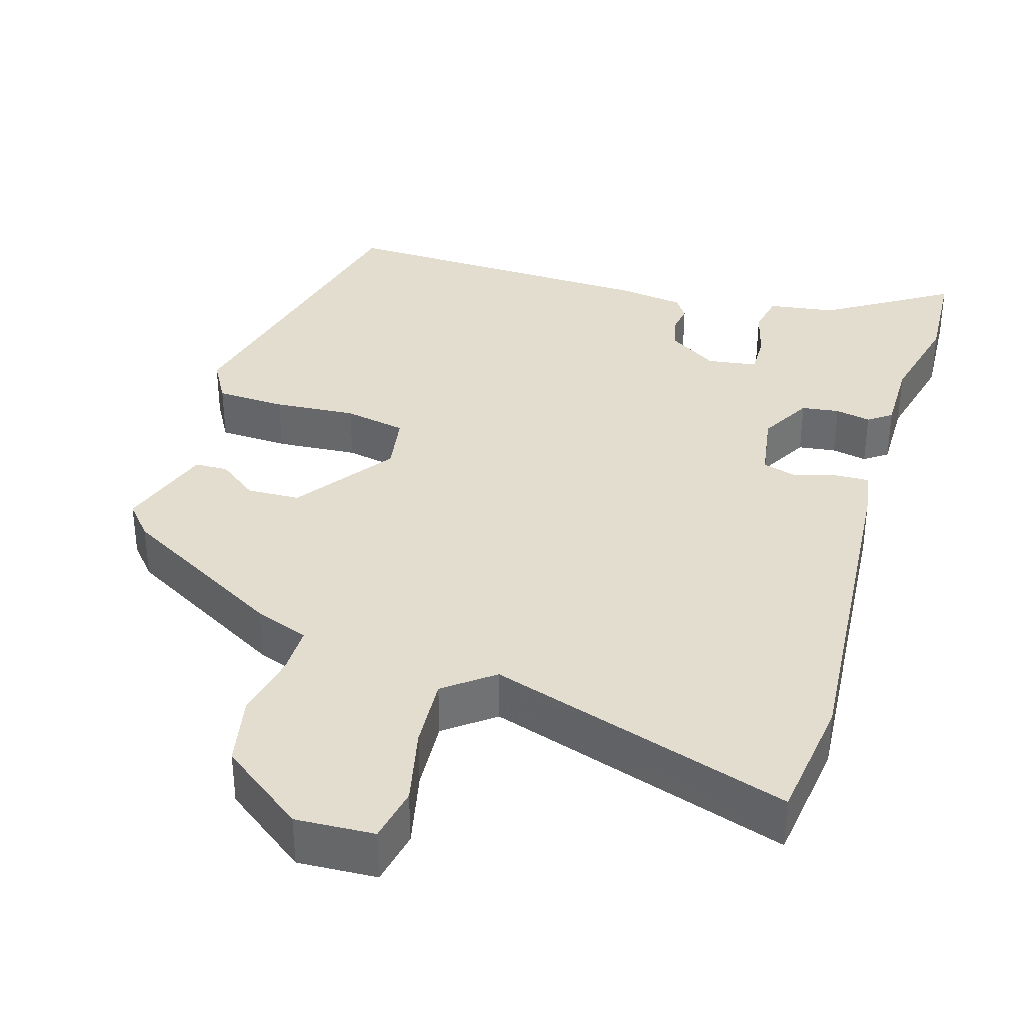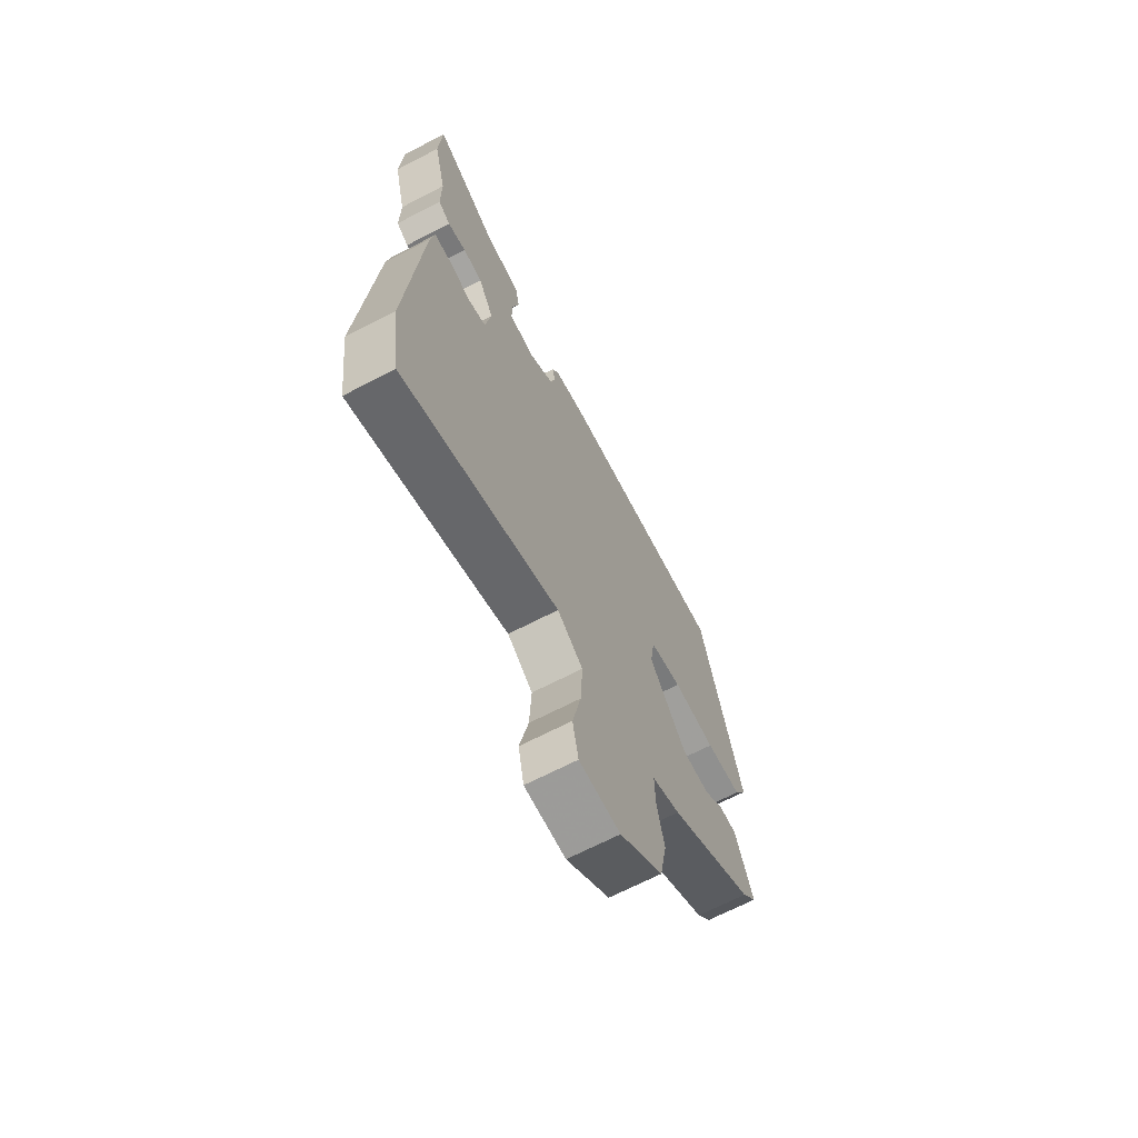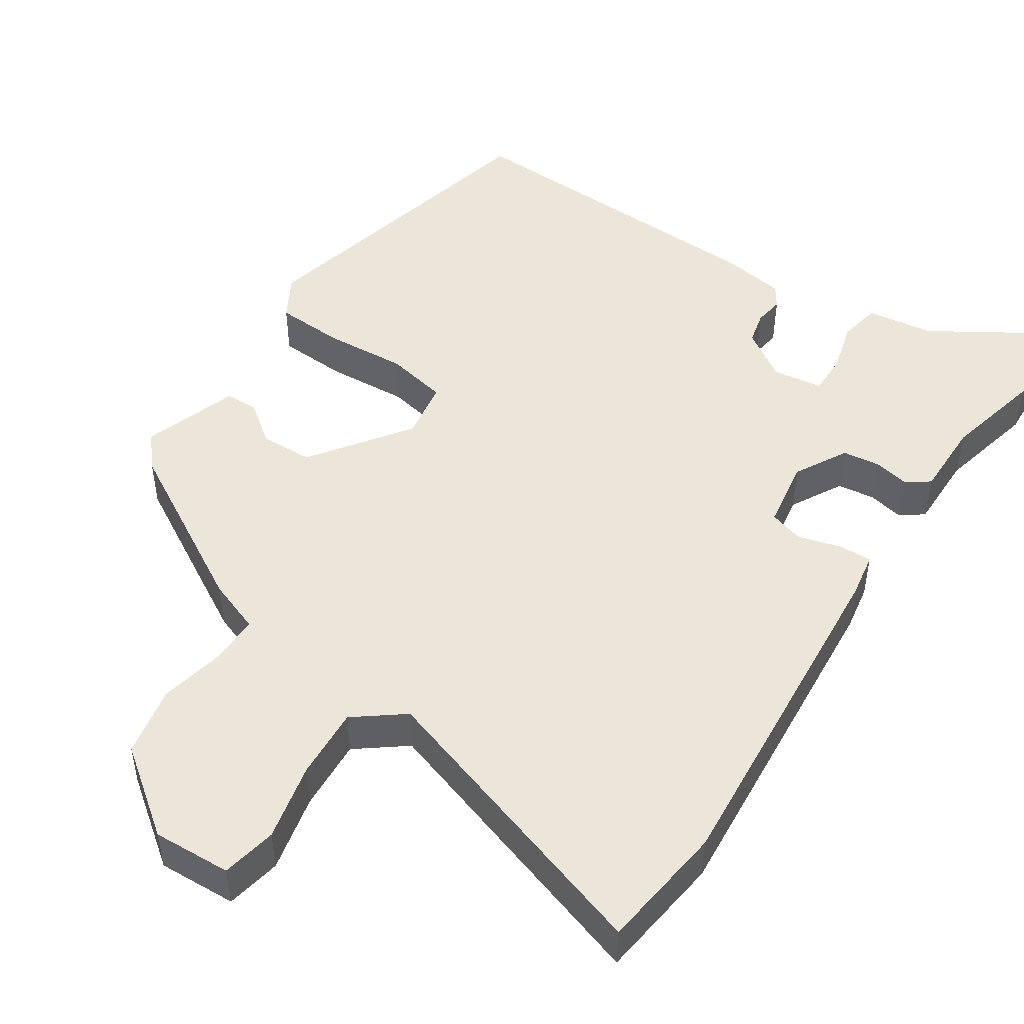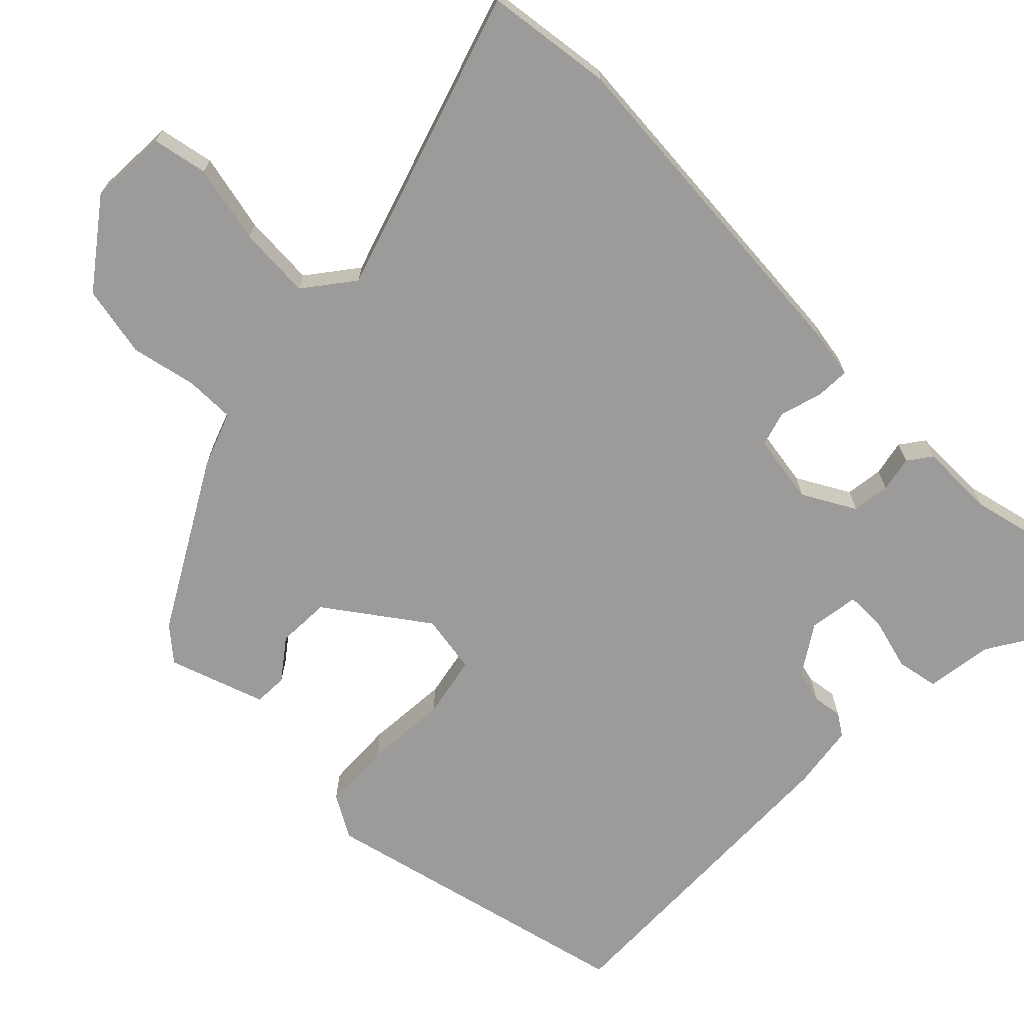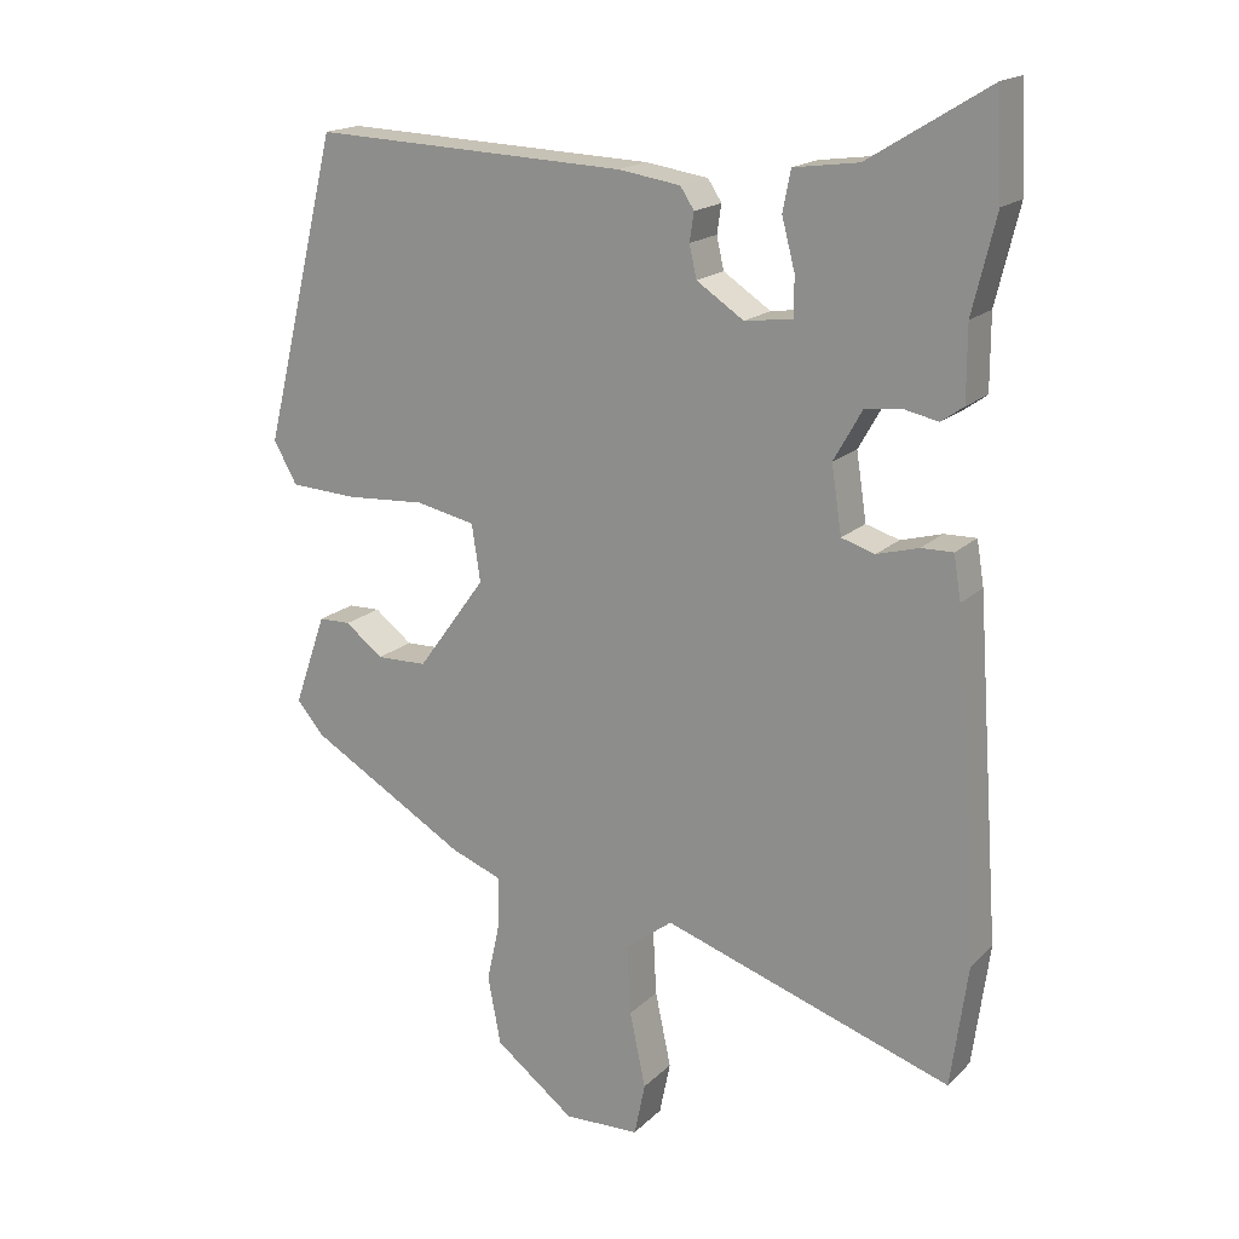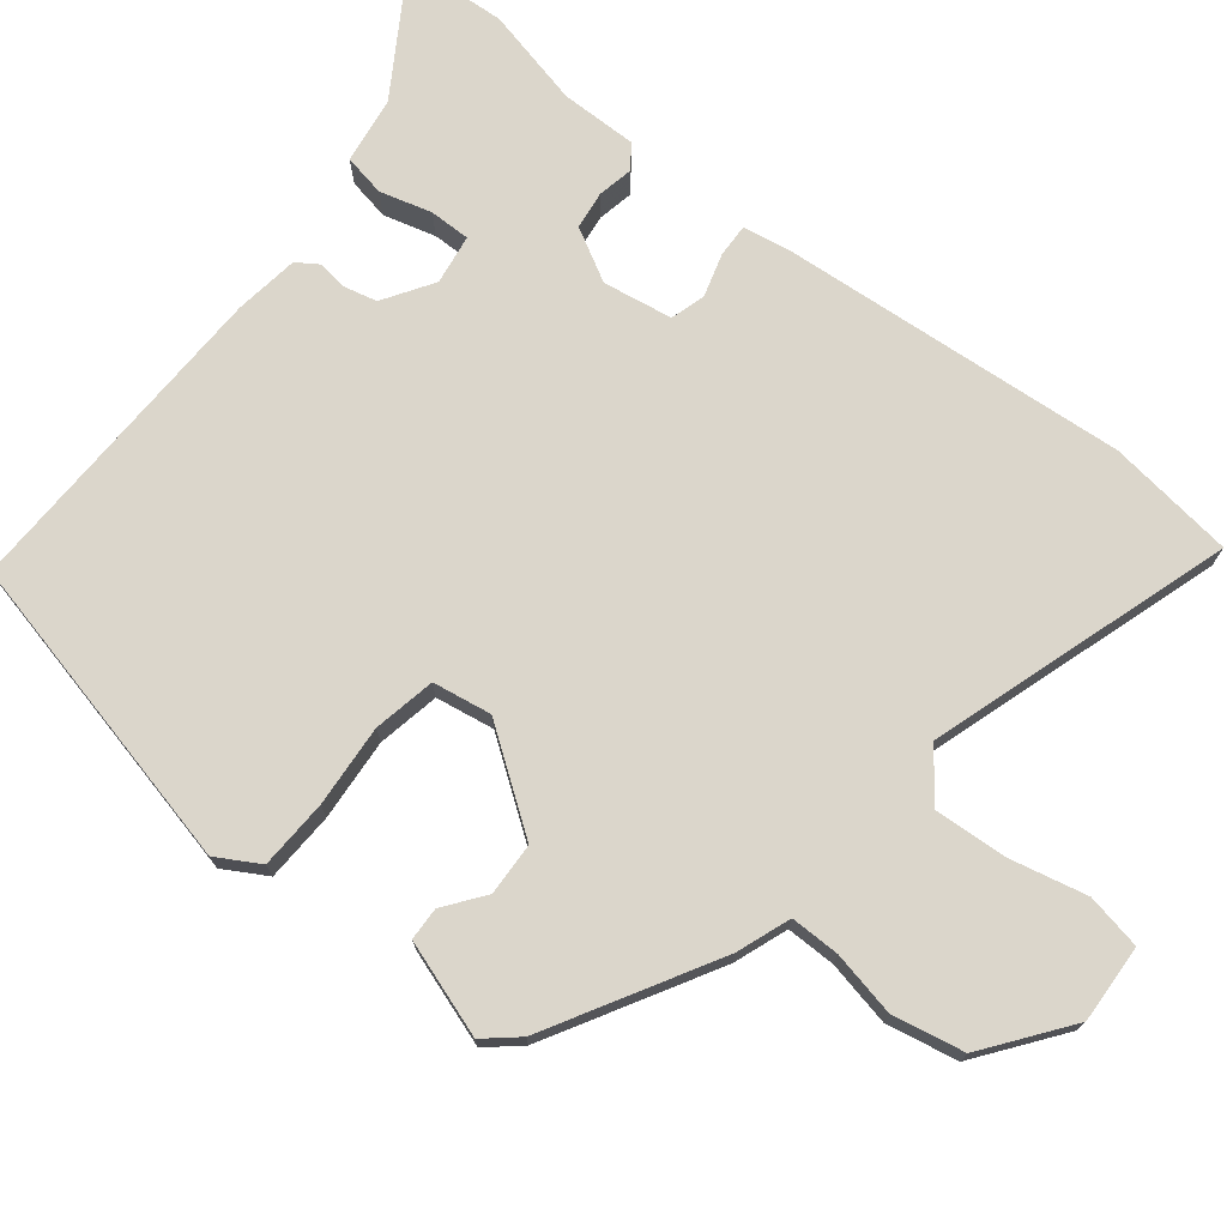
<metadata>
{"format":"obj","ext":"obj","renderer":"f3d","projection":"perspective","resolution":1024,"background":"white","views":[{"elev":35.6,"azim":-163.7,"up":"+Y"},{"elev":-68.1,"azim":-62.6,"up":"+Z"},{"elev":48.5,"azim":-146.9,"up":"+Y"},{"elev":-69.9,"azim":-135.1,"up":"+Y"},{"elev":17.8,"azim":-150.0,"up":"+Z"},{"elev":73.6,"azim":127.8,"up":"+Y"}]}
</metadata>
<code>
v -0.483 0.07 -0.623
v -0.506 0.07 -0.455
v -0.473 0.07 0.007
v -0.463 0.07 0.068
v -0.419 0.07 0.067
v -0.362 0.07 0.051
v -0.316 0.07 0.065
v -0.302 0.07 0.157
v -0.341 0.07 0.226
v -0.391 0.07 0.232
v -0.438 0.07 0.222
v -0.469 0.07 0.244
v -0.469 0.07 0.345
v -0.501 0.07 0.476
v -0.494 0.07 0.615
v -0.329 0.07 0.514
v -0.24 0.07 0.502
v -0.229 0.07 0.447
v -0.247 0.07 0.378
v -0.247 0.07 0.324
v -0.181 0.07 0.315
v -0.116 0.07 0.358
v -0.106 0.07 0.402
v -0.112 0.07 0.441
v -0.093 0.07 0.47
v -0.008 0.07 0.483
v 0.425 0.07 0.5
v 0.528 0.07 0.08
v 0.496 0.07 0.023
v 0.404 0.07 0.018
v 0.295 0.07 0.025
v 0.213 0.07 0.008
v 0.201 0.07 -0.07
v 0.295 0.07 -0.199
v 0.365 0.07 -0.201
v 0.417 0.07 -0.161
v 0.461 0.07 -0.162
v 0.505 0.07 -0.288
v 0.468 0.07 -0.332
v 0.25 0.07 -0.459
v 0.179 0.07 -0.486
v 0.18 0.07 -0.551
v 0.199 0.07 -0.638
v 0.181 0.07 -0.732
v 0.071 0.07 -0.816
v -0.033 0.07 -0.812
v -0.048 0.07 -0.739
v -0.026 0.07 -0.636
v -0.021 0.07 -0.54
v -0.086 0.07 -0.491
v -0.483 0 -0.623
v -0.506 0 -0.455
v -0.473 0 0.007
v -0.463 0 0.068
v -0.419 0 0.067
v -0.362 0 0.051
v -0.316 0 0.065
v -0.302 0 0.157
v -0.341 0 0.226
v -0.391 0 0.232
v -0.438 0 0.222
v -0.469 0 0.244
v -0.469 0 0.345
v -0.501 0 0.476
v -0.494 0 0.615
v -0.329 0 0.514
v -0.24 0 0.502
v -0.229 0 0.447
v -0.247 0 0.378
v -0.247 0 0.324
v -0.181 0 0.315
v -0.116 0 0.358
v -0.106 0 0.402
v -0.112 0 0.441
v -0.093 0 0.47
v -0.008 0 0.483
v 0.425 0 0.5
v 0.528 0 0.08
v 0.496 0 0.023
v 0.404 0 0.018
v 0.295 0 0.025
v 0.213 0 0.008
v 0.201 0 -0.07
v 0.295 0 -0.199
v 0.365 0 -0.201
v 0.417 0 -0.161
v 0.461 0 -0.162
v 0.505 0 -0.288
v 0.468 0 -0.332
v 0.25 0 -0.459
v 0.179 0 -0.486
v 0.18 0 -0.551
v 0.199 0 -0.638
v 0.181 0 -0.732
v 0.071 0 -0.816
v -0.033 0 -0.812
v -0.048 0 -0.739
v -0.026 0 -0.636
v -0.021 0 -0.54
v -0.086 0 -0.491
f 46 47 48
f 45 46 48
f 44 45 48
f 43 44 48
f 42 43 48
f 41 42 48 49
f 40 41 49
f 39 40 49
f 38 39 49
f 37 38 49
f 36 37 49
f 35 36 49
f 34 35 49 50
f 29 30 31
f 28 29 31
f 27 28 31
f 26 27 31
f 25 26 31
f 24 25 31
f 23 24 31
f 22 23 31 32
f 21 22 32 33
f 16 17 18 19
f 16 19 20
f 15 16 20
f 14 15 20
f 13 14 20
f 13 20 21
f 12 13 21
f 11 12 21
f 10 11 21
f 4 5 6
f 3 4 6
f 2 3 6
f 1 2 6
f 50 1 6
f 34 50 6
f 33 34 6 7
f 21 33 7 8
f 9 10 21
f 8 9 21
f 98 97 96
f 98 96 95
f 98 95 94
f 98 94 93
f 98 93 92
f 99 98 92 91
f 99 91 90
f 99 90 89
f 99 89 88
f 99 88 87
f 99 87 86
f 99 86 85
f 100 99 85 84
f 81 80 79
f 81 79 78
f 81 78 77
f 81 77 76
f 81 76 75
f 81 75 74
f 81 74 73
f 82 81 73 72
f 83 82 72 71
f 69 68 67 66
f 70 69 66
f 70 66 65
f 70 65 64
f 70 64 63
f 71 70 63
f 71 63 62
f 71 62 61
f 71 61 60
f 56 55 54
f 56 54 53
f 56 53 52
f 56 52 51
f 56 51 100
f 56 100 84
f 57 56 84 83
f 58 57 83 71
f 71 60 59
f 71 59 58
f 1 51 52 2
f 2 52 53 3
f 3 53 54 4
f 4 54 55 5
f 5 55 56 6
f 6 56 57 7
f 7 57 58 8
f 8 58 59 9
f 9 59 60 10
f 10 60 61 11
f 11 61 62 12
f 12 62 63 13
f 13 63 64 14
f 14 64 65 15
f 15 65 66 16
f 16 66 67 17
f 17 67 68 18
f 18 68 69 19
f 19 69 70 20
f 20 70 71 21
f 21 71 72 22
f 22 72 73 23
f 23 73 74 24
f 24 74 75 25
f 25 75 76 26
f 26 76 77 27
f 27 77 78 28
f 28 78 79 29
f 29 79 80 30
f 30 80 81 31
f 31 81 82 32
f 32 82 83 33
f 33 83 84 34
f 34 84 85 35
f 35 85 86 36
f 36 86 87 37
f 37 87 88 38
f 38 88 89 39
f 39 89 90 40
f 40 90 91 41
f 41 91 92 42
f 42 92 93 43
f 43 93 94 44
f 44 94 95 45
f 45 95 96 46
f 46 96 97 47
f 47 97 98 48
f 48 98 99 49
f 49 99 100 50
f 50 100 51 1

</code>
